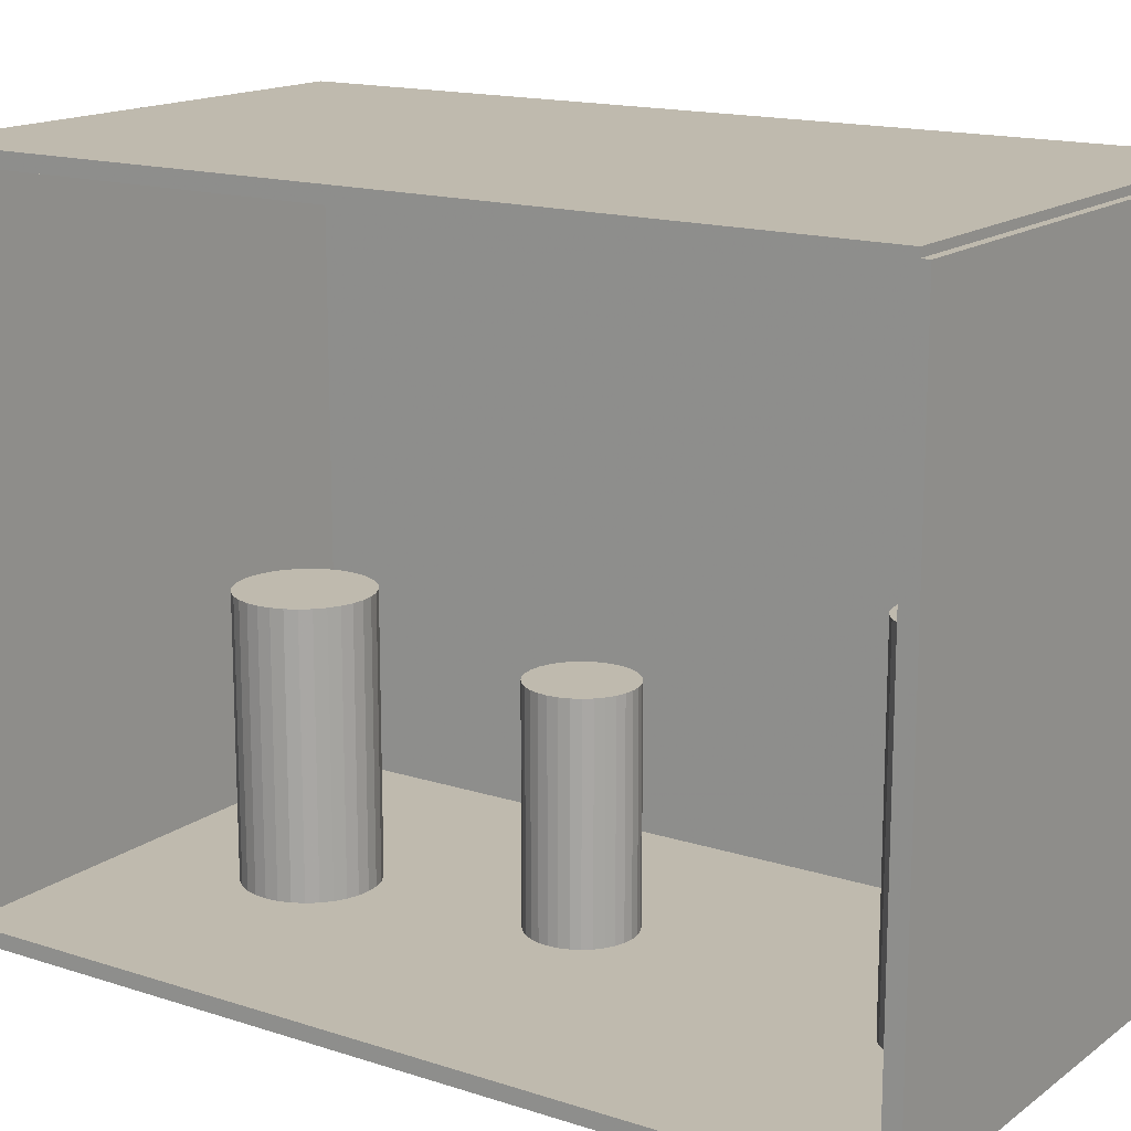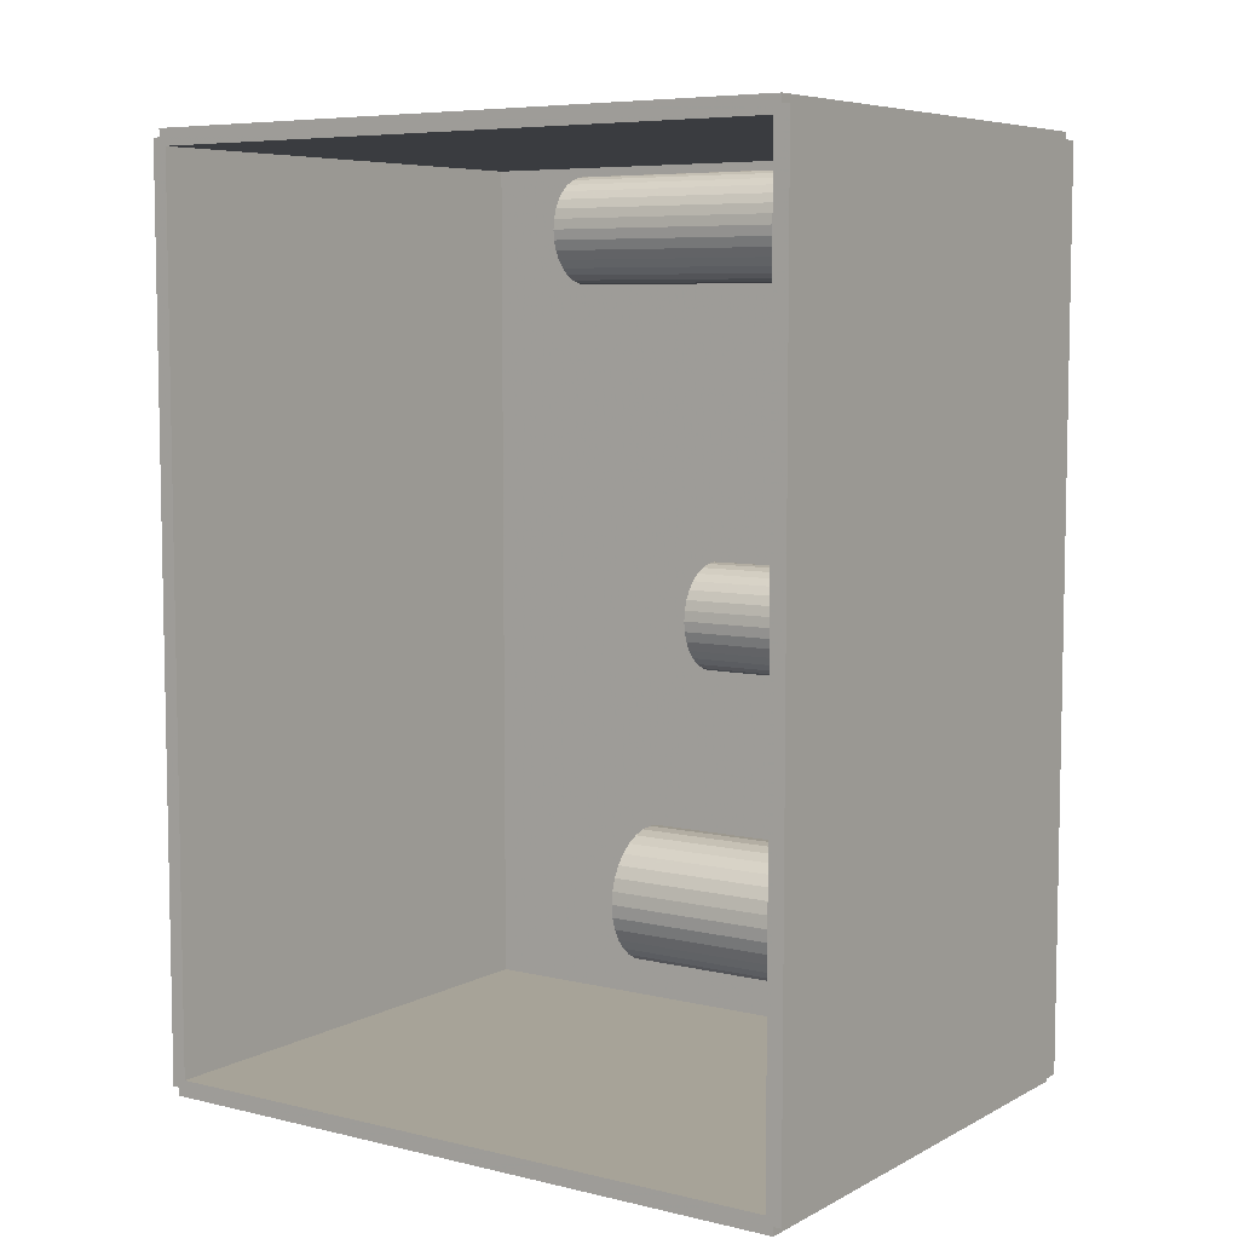
<metadata>
{"format":"obj","ext":"obj","renderer":"f3d","projection":"perspective","resolution":1024,"background":"white","views":[{"elev":15.6,"azim":124.2,"up":"+Z"},{"elev":6.8,"azim":124.6,"up":"+Y"}]}
</metadata>
<code>
v -0.1091 -0.1898 -0.003193
v -0.1091 -0.1898 0.003193
v -0.1091 0.1898 -0.003193
v -0.1091 0.1898 0.003193
v 0.1091 -0.1898 -0.003193
v 0.1091 -0.1898 0.003193
v 0.1091 0.1898 -0.003193
v 0.1091 0.1898 0.003193
v -0.1059 -0.1898 0
v -0.1123 -0.1898 0
v -0.1059 0.1898 0
v -0.1123 0.1898 0
v -0.1059 -0.1898 0.2812
v -0.1123 -0.1898 0.2812
v -0.1059 0.1898 0.2812
v -0.1123 0.1898 0.2812
v -0.1091 0.1864 0.2812
v -0.1091 0.1933 0.2812
v -0.1091 0.1864 0
v -0.1091 0.1933 0
v 0.1091 0.1864 0.2812
v 0.1091 0.1933 0.2812
v 0.1091 0.1864 0
v 0.1091 0.1933 0
v -0.1091 -0.1864 0
v -0.1091 -0.1933 0
v -0.1091 -0.1864 0.2812
v -0.1091 -0.1933 0.2812
v 0.1091 -0.1864 0
v 0.1091 -0.1933 0
v 0.1091 -0.1864 0.2812
v 0.1091 -0.1933 0.2812
v -0.1091 -0.1898 0.2781
v -0.1091 -0.1898 0.2844
v -0.1091 0.1898 0.2781
v -0.1091 0.1898 0.2844
v 0.1091 -0.1898 0.2781
v 0.1091 -0.1898 0.2844
v 0.1091 0.1898 0.2781
v 0.1091 0.1898 0.2844
v 0.007698 0.1542 0.006387
v 0.02864 0.1542 0.006387
v 0.02864 0.1542 0.07859
v 0.007698 0.1542 0.07859
v 0.02824 0.1582 0.006387
v 0.02824 0.1582 0.07859
v 0.02704 0.1622 0.006387
v 0.02704 0.1622 0.07859
v 0.02511 0.1658 0.006387
v 0.02511 0.1658 0.07859
v 0.0225 0.169 0.006387
v 0.0225 0.169 0.07859
v 0.01933 0.1716 0.006387
v 0.01933 0.1716 0.07859
v 0.01571 0.1735 0.006387
v 0.01571 0.1735 0.07859
v 0.01178 0.1747 0.006387
v 0.01178 0.1747 0.07859
v 0.007698 0.1751 0.006387
v 0.007698 0.1751 0.07859
v 0.003613 0.1747 0.006387
v 0.003613 0.1747 0.07859
v -0.0003146 0.1735 0.006387
v -0.0003146 0.1735 0.07859
v -0.003935 0.1716 0.006387
v -0.003935 0.1716 0.07859
v -0.007108 0.169 0.006387
v -0.007108 0.169 0.07859
v -0.009712 0.1658 0.006387
v -0.009712 0.1658 0.07859
v -0.01165 0.1622 0.006387
v -0.01165 0.1622 0.07859
v -0.01284 0.1582 0.006387
v -0.01284 0.1582 0.07859
v -0.01324 0.1542 0.006387
v -0.01324 0.1542 0.07859
v -0.01284 0.1501 0.006387
v -0.01284 0.1501 0.07859
v -0.01165 0.1461 0.006387
v -0.01165 0.1461 0.07859
v -0.009712 0.1425 0.006387
v -0.009712 0.1425 0.07859
v -0.007108 0.1394 0.006387
v -0.007108 0.1394 0.07859
v -0.003935 0.1367 0.006387
v -0.003935 0.1367 0.07859
v -0.0003146 0.1348 0.006387
v -0.0003146 0.1348 0.07859
v 0.003613 0.1336 0.006387
v 0.003613 0.1336 0.07859
v 0.007698 0.1332 0.006387
v 0.007698 0.1332 0.07859
v 0.01178 0.1336 0.006387
v 0.01178 0.1336 0.07859
v 0.01571 0.1348 0.006387
v 0.01571 0.1348 0.07859
v 0.01933 0.1367 0.006387
v 0.01933 0.1367 0.07859
v 0.0225 0.1394 0.006387
v 0.0225 0.1394 0.07859
v 0.02511 0.1425 0.006387
v 0.02511 0.1425 0.07859
v 0.02704 0.1461 0.006387
v 0.02704 0.1461 0.07859
v 0.02824 0.1501 0.006387
v 0.02824 0.1501 0.07859
v 0.007698 0.1542 0.07859
v 0.02864 0.1542 0.07859
v 0.02864 0.1542 0.1508
v 0.007698 0.1542 0.1508
v 0.02824 0.1582 0.07859
v 0.02824 0.1582 0.1508
v 0.02704 0.1622 0.07859
v 0.02704 0.1622 0.1508
v 0.02511 0.1658 0.07859
v 0.02511 0.1658 0.1508
v 0.0225 0.169 0.07859
v 0.0225 0.169 0.1508
v 0.01933 0.1716 0.07859
v 0.01933 0.1716 0.1508
v 0.01571 0.1735 0.07859
v 0.01571 0.1735 0.1508
v 0.01178 0.1747 0.07859
v 0.01178 0.1747 0.1508
v 0.007698 0.1751 0.07859
v 0.007698 0.1751 0.1508
v 0.003613 0.1747 0.07859
v 0.003613 0.1747 0.1508
v -0.0003146 0.1735 0.07859
v -0.0003146 0.1735 0.1508
v -0.003935 0.1716 0.07859
v -0.003935 0.1716 0.1508
v -0.007108 0.169 0.07859
v -0.007108 0.169 0.1508
v -0.009712 0.1658 0.07859
v -0.009712 0.1658 0.1508
v -0.01165 0.1622 0.07859
v -0.01165 0.1622 0.1508
v -0.01284 0.1582 0.07859
v -0.01284 0.1582 0.1508
v -0.01324 0.1542 0.07859
v -0.01324 0.1542 0.1508
v -0.01284 0.1501 0.07859
v -0.01284 0.1501 0.1508
v -0.01165 0.1461 0.07859
v -0.01165 0.1461 0.1508
v -0.009712 0.1425 0.07859
v -0.009712 0.1425 0.1508
v -0.007108 0.1394 0.07859
v -0.007108 0.1394 0.1508
v -0.003935 0.1367 0.07859
v -0.003935 0.1367 0.1508
v -0.0003146 0.1348 0.07859
v -0.0003146 0.1348 0.1508
v 0.003613 0.1336 0.07859
v 0.003613 0.1336 0.1508
v 0.007698 0.1332 0.07859
v 0.007698 0.1332 0.1508
v 0.01178 0.1336 0.07859
v 0.01178 0.1336 0.1508
v 0.01571 0.1348 0.07859
v 0.01571 0.1348 0.1508
v 0.01933 0.1367 0.07859
v 0.01933 0.1367 0.1508
v 0.0225 0.1394 0.07859
v 0.0225 0.1394 0.1508
v 0.02511 0.1425 0.07859
v 0.02511 0.1425 0.1508
v 0.02704 0.1461 0.07859
v 0.02704 0.1461 0.1508
v 0.02824 0.1501 0.07859
v 0.02824 0.1501 0.1508
v -0.00627 0.00374 0.006387
v 0.01511 0.00374 0.006387
v 0.01511 0.00374 0.09877
v -0.00627 0.00374 0.09877
v 0.0147 0.00791 0.006387
v 0.0147 0.00791 0.09877
v 0.01348 0.01192 0.006387
v 0.01348 0.01192 0.09877
v 0.0115 0.01562 0.006387
v 0.0115 0.01562 0.09877
v 0.008846 0.01886 0.006387
v 0.008846 0.01886 0.09877
v 0.005607 0.02151 0.006387
v 0.005607 0.02151 0.09877
v 0.001911 0.02349 0.006387
v 0.001911 0.02349 0.09877
v -0.0021 0.02471 0.006387
v -0.0021 0.02471 0.09877
v -0.00627 0.02512 0.006387
v -0.00627 0.02512 0.09877
v -0.01044 0.02471 0.006387
v -0.01044 0.02471 0.09877
v -0.01445 0.02349 0.006387
v -0.01445 0.02349 0.09877
v -0.01815 0.02151 0.006387
v -0.01815 0.02151 0.09877
v -0.02139 0.01886 0.006387
v -0.02139 0.01886 0.09877
v -0.02405 0.01562 0.006387
v -0.02405 0.01562 0.09877
v -0.02602 0.01192 0.006387
v -0.02602 0.01192 0.09877
v -0.02724 0.00791 0.006387
v -0.02724 0.00791 0.09877
v -0.02765 0.00374 0.006387
v -0.02765 0.00374 0.09877
v -0.02724 -0.0004307 0.006387
v -0.02724 -0.0004307 0.09877
v -0.02602 -0.004441 0.006387
v -0.02602 -0.004441 0.09877
v -0.02405 -0.008137 0.006387
v -0.02405 -0.008137 0.09877
v -0.02139 -0.01138 0.006387
v -0.02139 -0.01138 0.09877
v -0.01815 -0.01404 0.006387
v -0.01815 -0.01404 0.09877
v -0.01445 -0.01601 0.006387
v -0.01445 -0.01601 0.09877
v -0.01044 -0.01723 0.006387
v -0.01044 -0.01723 0.09877
v -0.00627 -0.01764 0.006387
v -0.00627 -0.01764 0.09877
v -0.0021 -0.01723 0.006387
v -0.0021 -0.01723 0.09877
v 0.001911 -0.01601 0.006387
v 0.001911 -0.01601 0.09877
v 0.005607 -0.01404 0.006387
v 0.005607 -0.01404 0.09877
v 0.008846 -0.01138 0.006387
v 0.008846 -0.01138 0.09877
v 0.0115 -0.008137 0.006387
v 0.0115 -0.008137 0.09877
v 0.01348 -0.004441 0.006387
v 0.01348 -0.004441 0.09877
v 0.0147 -0.0004307 0.006387
v 0.0147 -0.0004307 0.09877
v 0.009834 -0.1065 0.006387
v 0.03663 -0.1065 0.006387
v 0.03663 -0.1065 0.06213
v 0.009834 -0.1065 0.06213
v 0.03612 -0.1013 0.006387
v 0.03612 -0.1013 0.06213
v 0.03459 -0.09626 0.006387
v 0.03459 -0.09626 0.06213
v 0.03212 -0.09162 0.006387
v 0.03212 -0.09162 0.06213
v 0.02878 -0.08756 0.006387
v 0.02878 -0.08756 0.06213
v 0.02472 -0.08423 0.006387
v 0.02472 -0.08423 0.06213
v 0.02009 -0.08175 0.006387
v 0.02009 -0.08175 0.06213
v 0.01506 -0.08023 0.006387
v 0.01506 -0.08023 0.06213
v 0.009834 -0.07971 0.006387
v 0.009834 -0.07971 0.06213
v 0.004605 -0.08023 0.006387
v 0.004605 -0.08023 0.06213
v -0.0004221 -0.08175 0.006387
v -0.0004221 -0.08175 0.06213
v -0.005055 -0.08423 0.006387
v -0.005055 -0.08423 0.06213
v -0.009117 -0.08756 0.006387
v -0.009117 -0.08756 0.06213
v -0.01245 -0.09162 0.006387
v -0.01245 -0.09162 0.06213
v -0.01493 -0.09626 0.006387
v -0.01493 -0.09626 0.06213
v -0.01645 -0.1013 0.006387
v -0.01645 -0.1013 0.06213
v -0.01697 -0.1065 0.006387
v -0.01697 -0.1065 0.06213
v -0.01645 -0.1117 0.006387
v -0.01645 -0.1117 0.06213
v -0.01493 -0.1168 0.006387
v -0.01493 -0.1168 0.06213
v -0.01245 -0.1214 0.006387
v -0.01245 -0.1214 0.06213
v -0.009117 -0.1255 0.006387
v -0.009117 -0.1255 0.06213
v -0.005055 -0.1288 0.006387
v -0.005055 -0.1288 0.06213
v -0.0004221 -0.1313 0.006387
v -0.0004221 -0.1313 0.06213
v 0.004605 -0.1328 0.006387
v 0.004605 -0.1328 0.06213
v 0.009834 -0.1333 0.006387
v 0.009834 -0.1333 0.06213
v 0.01506 -0.1328 0.006387
v 0.01506 -0.1328 0.06213
v 0.02009 -0.1313 0.006387
v 0.02009 -0.1313 0.06213
v 0.02472 -0.1288 0.006387
v 0.02472 -0.1288 0.06213
v 0.02878 -0.1255 0.006387
v 0.02878 -0.1255 0.06213
v 0.03212 -0.1214 0.006387
v 0.03212 -0.1214 0.06213
v 0.03459 -0.1168 0.006387
v 0.03459 -0.1168 0.06213
v 0.03612 -0.1117 0.006387
v 0.03612 -0.1117 0.06213
v 0.009834 -0.1065 0.06213
v 0.03663 -0.1065 0.06213
v 0.03663 -0.1065 0.1179
v 0.009834 -0.1065 0.1179
v 0.03612 -0.1013 0.06213
v 0.03612 -0.1013 0.1179
v 0.03459 -0.09626 0.06213
v 0.03459 -0.09626 0.1179
v 0.03212 -0.09162 0.06213
v 0.03212 -0.09162 0.1179
v 0.02878 -0.08756 0.06213
v 0.02878 -0.08756 0.1179
v 0.02472 -0.08423 0.06213
v 0.02472 -0.08423 0.1179
v 0.02009 -0.08175 0.06213
v 0.02009 -0.08175 0.1179
v 0.01506 -0.08023 0.06213
v 0.01506 -0.08023 0.1179
v 0.009834 -0.07971 0.06213
v 0.009834 -0.07971 0.1179
v 0.004605 -0.08023 0.06213
v 0.004605 -0.08023 0.1179
v -0.0004221 -0.08175 0.06213
v -0.0004221 -0.08175 0.1179
v -0.005055 -0.08423 0.06213
v -0.005055 -0.08423 0.1179
v -0.009117 -0.08756 0.06213
v -0.009117 -0.08756 0.1179
v -0.01245 -0.09162 0.06213
v -0.01245 -0.09162 0.1179
v -0.01493 -0.09626 0.06213
v -0.01493 -0.09626 0.1179
v -0.01645 -0.1013 0.06213
v -0.01645 -0.1013 0.1179
v -0.01697 -0.1065 0.06213
v -0.01697 -0.1065 0.1179
v -0.01645 -0.1117 0.06213
v -0.01645 -0.1117 0.1179
v -0.01493 -0.1168 0.06213
v -0.01493 -0.1168 0.1179
v -0.01245 -0.1214 0.06213
v -0.01245 -0.1214 0.1179
v -0.009117 -0.1255 0.06213
v -0.009117 -0.1255 0.1179
v -0.005055 -0.1288 0.06213
v -0.005055 -0.1288 0.1179
v -0.0004221 -0.1313 0.06213
v -0.0004221 -0.1313 0.1179
v 0.004605 -0.1328 0.06213
v 0.004605 -0.1328 0.1179
v 0.009834 -0.1333 0.06213
v 0.009834 -0.1333 0.1179
v 0.01506 -0.1328 0.06213
v 0.01506 -0.1328 0.1179
v 0.02009 -0.1313 0.06213
v 0.02009 -0.1313 0.1179
v 0.02472 -0.1288 0.06213
v 0.02472 -0.1288 0.1179
v 0.02878 -0.1255 0.06213
v 0.02878 -0.1255 0.1179
v 0.03212 -0.1214 0.06213
v 0.03212 -0.1214 0.1179
v 0.03459 -0.1168 0.06213
v 0.03459 -0.1168 0.1179
v 0.03612 -0.1117 0.06213
v 0.03612 -0.1117 0.1179
f 2 4 1
f 5 2 1
f 1 4 3
f 3 5 1
f 2 8 4
f 6 2 5
f 6 8 2
f 4 8 3
f 7 5 3
f 3 8 7
f 7 6 5
f 8 6 7
f 10 12 9
f 13 10 9
f 9 12 11
f 11 13 9
f 10 16 12
f 14 10 13
f 14 16 10
f 12 16 11
f 15 13 11
f 11 16 15
f 15 14 13
f 16 14 15
f 18 20 17
f 21 18 17
f 17 20 19
f 19 21 17
f 18 24 20
f 22 18 21
f 22 24 18
f 20 24 19
f 23 21 19
f 19 24 23
f 23 22 21
f 24 22 23
f 26 28 25
f 29 26 25
f 25 28 27
f 27 29 25
f 26 32 28
f 30 26 29
f 30 32 26
f 28 32 27
f 31 29 27
f 27 32 31
f 31 30 29
f 32 30 31
f 34 36 33
f 37 34 33
f 33 36 35
f 35 37 33
f 34 40 36
f 38 34 37
f 38 40 34
f 36 40 35
f 39 37 35
f 35 40 39
f 39 38 37
f 40 38 39
f 42 41 45
f 42 45 43
f 43 45 46
f 43 46 44
f 45 41 47
f 45 47 46
f 46 47 48
f 46 48 44
f 47 41 49
f 47 49 48
f 48 49 50
f 48 50 44
f 49 41 51
f 49 51 50
f 50 51 52
f 50 52 44
f 51 41 53
f 51 53 52
f 52 53 54
f 52 54 44
f 53 41 55
f 53 55 54
f 54 55 56
f 54 56 44
f 55 41 57
f 55 57 56
f 56 57 58
f 56 58 44
f 57 41 59
f 57 59 58
f 58 59 60
f 58 60 44
f 59 41 61
f 59 61 60
f 60 61 62
f 60 62 44
f 61 41 63
f 61 63 62
f 62 63 64
f 62 64 44
f 63 41 65
f 63 65 64
f 64 65 66
f 64 66 44
f 65 41 67
f 65 67 66
f 66 67 68
f 66 68 44
f 67 41 69
f 67 69 68
f 68 69 70
f 68 70 44
f 69 41 71
f 69 71 70
f 70 71 72
f 70 72 44
f 71 41 73
f 71 73 72
f 72 73 74
f 72 74 44
f 73 41 75
f 73 75 74
f 74 75 76
f 74 76 44
f 75 41 77
f 75 77 76
f 76 77 78
f 76 78 44
f 77 41 79
f 77 79 78
f 78 79 80
f 78 80 44
f 79 41 81
f 79 81 80
f 80 81 82
f 80 82 44
f 81 41 83
f 81 83 82
f 82 83 84
f 82 84 44
f 83 41 85
f 83 85 84
f 84 85 86
f 84 86 44
f 85 41 87
f 85 87 86
f 86 87 88
f 86 88 44
f 87 41 89
f 87 89 88
f 88 89 90
f 88 90 44
f 89 41 91
f 89 91 90
f 90 91 92
f 90 92 44
f 91 41 93
f 91 93 92
f 92 93 94
f 92 94 44
f 93 41 95
f 93 95 94
f 94 95 96
f 94 96 44
f 95 41 97
f 95 97 96
f 96 97 98
f 96 98 44
f 97 41 99
f 97 99 98
f 98 99 100
f 98 100 44
f 99 41 101
f 99 101 100
f 100 101 102
f 100 102 44
f 101 41 103
f 101 103 102
f 102 103 104
f 102 104 44
f 103 41 105
f 103 105 104
f 104 105 106
f 104 106 44
f 105 41 42
f 105 42 106
f 106 42 43
f 106 43 44
f 108 107 111
f 108 111 109
f 109 111 112
f 109 112 110
f 111 107 113
f 111 113 112
f 112 113 114
f 112 114 110
f 113 107 115
f 113 115 114
f 114 115 116
f 114 116 110
f 115 107 117
f 115 117 116
f 116 117 118
f 116 118 110
f 117 107 119
f 117 119 118
f 118 119 120
f 118 120 110
f 119 107 121
f 119 121 120
f 120 121 122
f 120 122 110
f 121 107 123
f 121 123 122
f 122 123 124
f 122 124 110
f 123 107 125
f 123 125 124
f 124 125 126
f 124 126 110
f 125 107 127
f 125 127 126
f 126 127 128
f 126 128 110
f 127 107 129
f 127 129 128
f 128 129 130
f 128 130 110
f 129 107 131
f 129 131 130
f 130 131 132
f 130 132 110
f 131 107 133
f 131 133 132
f 132 133 134
f 132 134 110
f 133 107 135
f 133 135 134
f 134 135 136
f 134 136 110
f 135 107 137
f 135 137 136
f 136 137 138
f 136 138 110
f 137 107 139
f 137 139 138
f 138 139 140
f 138 140 110
f 139 107 141
f 139 141 140
f 140 141 142
f 140 142 110
f 141 107 143
f 141 143 142
f 142 143 144
f 142 144 110
f 143 107 145
f 143 145 144
f 144 145 146
f 144 146 110
f 145 107 147
f 145 147 146
f 146 147 148
f 146 148 110
f 147 107 149
f 147 149 148
f 148 149 150
f 148 150 110
f 149 107 151
f 149 151 150
f 150 151 152
f 150 152 110
f 151 107 153
f 151 153 152
f 152 153 154
f 152 154 110
f 153 107 155
f 153 155 154
f 154 155 156
f 154 156 110
f 155 107 157
f 155 157 156
f 156 157 158
f 156 158 110
f 157 107 159
f 157 159 158
f 158 159 160
f 158 160 110
f 159 107 161
f 159 161 160
f 160 161 162
f 160 162 110
f 161 107 163
f 161 163 162
f 162 163 164
f 162 164 110
f 163 107 165
f 163 165 164
f 164 165 166
f 164 166 110
f 165 107 167
f 165 167 166
f 166 167 168
f 166 168 110
f 167 107 169
f 167 169 168
f 168 169 170
f 168 170 110
f 169 107 171
f 169 171 170
f 170 171 172
f 170 172 110
f 171 107 108
f 171 108 172
f 172 108 109
f 172 109 110
f 174 173 177
f 174 177 175
f 175 177 178
f 175 178 176
f 177 173 179
f 177 179 178
f 178 179 180
f 178 180 176
f 179 173 181
f 179 181 180
f 180 181 182
f 180 182 176
f 181 173 183
f 181 183 182
f 182 183 184
f 182 184 176
f 183 173 185
f 183 185 184
f 184 185 186
f 184 186 176
f 185 173 187
f 185 187 186
f 186 187 188
f 186 188 176
f 187 173 189
f 187 189 188
f 188 189 190
f 188 190 176
f 189 173 191
f 189 191 190
f 190 191 192
f 190 192 176
f 191 173 193
f 191 193 192
f 192 193 194
f 192 194 176
f 193 173 195
f 193 195 194
f 194 195 196
f 194 196 176
f 195 173 197
f 195 197 196
f 196 197 198
f 196 198 176
f 197 173 199
f 197 199 198
f 198 199 200
f 198 200 176
f 199 173 201
f 199 201 200
f 200 201 202
f 200 202 176
f 201 173 203
f 201 203 202
f 202 203 204
f 202 204 176
f 203 173 205
f 203 205 204
f 204 205 206
f 204 206 176
f 205 173 207
f 205 207 206
f 206 207 208
f 206 208 176
f 207 173 209
f 207 209 208
f 208 209 210
f 208 210 176
f 209 173 211
f 209 211 210
f 210 211 212
f 210 212 176
f 211 173 213
f 211 213 212
f 212 213 214
f 212 214 176
f 213 173 215
f 213 215 214
f 214 215 216
f 214 216 176
f 215 173 217
f 215 217 216
f 216 217 218
f 216 218 176
f 217 173 219
f 217 219 218
f 218 219 220
f 218 220 176
f 219 173 221
f 219 221 220
f 220 221 222
f 220 222 176
f 221 173 223
f 221 223 222
f 222 223 224
f 222 224 176
f 223 173 225
f 223 225 224
f 224 225 226
f 224 226 176
f 225 173 227
f 225 227 226
f 226 227 228
f 226 228 176
f 227 173 229
f 227 229 228
f 228 229 230
f 228 230 176
f 229 173 231
f 229 231 230
f 230 231 232
f 230 232 176
f 231 173 233
f 231 233 232
f 232 233 234
f 232 234 176
f 233 173 235
f 233 235 234
f 234 235 236
f 234 236 176
f 235 173 237
f 235 237 236
f 236 237 238
f 236 238 176
f 237 173 174
f 237 174 238
f 238 174 175
f 238 175 176
f 240 239 243
f 240 243 241
f 241 243 244
f 241 244 242
f 243 239 245
f 243 245 244
f 244 245 246
f 244 246 242
f 245 239 247
f 245 247 246
f 246 247 248
f 246 248 242
f 247 239 249
f 247 249 248
f 248 249 250
f 248 250 242
f 249 239 251
f 249 251 250
f 250 251 252
f 250 252 242
f 251 239 253
f 251 253 252
f 252 253 254
f 252 254 242
f 253 239 255
f 253 255 254
f 254 255 256
f 254 256 242
f 255 239 257
f 255 257 256
f 256 257 258
f 256 258 242
f 257 239 259
f 257 259 258
f 258 259 260
f 258 260 242
f 259 239 261
f 259 261 260
f 260 261 262
f 260 262 242
f 261 239 263
f 261 263 262
f 262 263 264
f 262 264 242
f 263 239 265
f 263 265 264
f 264 265 266
f 264 266 242
f 265 239 267
f 265 267 266
f 266 267 268
f 266 268 242
f 267 239 269
f 267 269 268
f 268 269 270
f 268 270 242
f 269 239 271
f 269 271 270
f 270 271 272
f 270 272 242
f 271 239 273
f 271 273 272
f 272 273 274
f 272 274 242
f 273 239 275
f 273 275 274
f 274 275 276
f 274 276 242
f 275 239 277
f 275 277 276
f 276 277 278
f 276 278 242
f 277 239 279
f 277 279 278
f 278 279 280
f 278 280 242
f 279 239 281
f 279 281 280
f 280 281 282
f 280 282 242
f 281 239 283
f 281 283 282
f 282 283 284
f 282 284 242
f 283 239 285
f 283 285 284
f 284 285 286
f 284 286 242
f 285 239 287
f 285 287 286
f 286 287 288
f 286 288 242
f 287 239 289
f 287 289 288
f 288 289 290
f 288 290 242
f 289 239 291
f 289 291 290
f 290 291 292
f 290 292 242
f 291 239 293
f 291 293 292
f 292 293 294
f 292 294 242
f 293 239 295
f 293 295 294
f 294 295 296
f 294 296 242
f 295 239 297
f 295 297 296
f 296 297 298
f 296 298 242
f 297 239 299
f 297 299 298
f 298 299 300
f 298 300 242
f 299 239 301
f 299 301 300
f 300 301 302
f 300 302 242
f 301 239 303
f 301 303 302
f 302 303 304
f 302 304 242
f 303 239 240
f 303 240 304
f 304 240 241
f 304 241 242
f 306 305 309
f 306 309 307
f 307 309 310
f 307 310 308
f 309 305 311
f 309 311 310
f 310 311 312
f 310 312 308
f 311 305 313
f 311 313 312
f 312 313 314
f 312 314 308
f 313 305 315
f 313 315 314
f 314 315 316
f 314 316 308
f 315 305 317
f 315 317 316
f 316 317 318
f 316 318 308
f 317 305 319
f 317 319 318
f 318 319 320
f 318 320 308
f 319 305 321
f 319 321 320
f 320 321 322
f 320 322 308
f 321 305 323
f 321 323 322
f 322 323 324
f 322 324 308
f 323 305 325
f 323 325 324
f 324 325 326
f 324 326 308
f 325 305 327
f 325 327 326
f 326 327 328
f 326 328 308
f 327 305 329
f 327 329 328
f 328 329 330
f 328 330 308
f 329 305 331
f 329 331 330
f 330 331 332
f 330 332 308
f 331 305 333
f 331 333 332
f 332 333 334
f 332 334 308
f 333 305 335
f 333 335 334
f 334 335 336
f 334 336 308
f 335 305 337
f 335 337 336
f 336 337 338
f 336 338 308
f 337 305 339
f 337 339 338
f 338 339 340
f 338 340 308
f 339 305 341
f 339 341 340
f 340 341 342
f 340 342 308
f 341 305 343
f 341 343 342
f 342 343 344
f 342 344 308
f 343 305 345
f 343 345 344
f 344 345 346
f 344 346 308
f 345 305 347
f 345 347 346
f 346 347 348
f 346 348 308
f 347 305 349
f 347 349 348
f 348 349 350
f 348 350 308
f 349 305 351
f 349 351 350
f 350 351 352
f 350 352 308
f 351 305 353
f 351 353 352
f 352 353 354
f 352 354 308
f 353 305 355
f 353 355 354
f 354 355 356
f 354 356 308
f 355 305 357
f 355 357 356
f 356 357 358
f 356 358 308
f 357 305 359
f 357 359 358
f 358 359 360
f 358 360 308
f 359 305 361
f 359 361 360
f 360 361 362
f 360 362 308
f 361 305 363
f 361 363 362
f 362 363 364
f 362 364 308
f 363 305 365
f 363 365 364
f 364 365 366
f 364 366 308
f 365 305 367
f 365 367 366
f 366 367 368
f 366 368 308
f 367 305 369
f 367 369 368
f 368 369 370
f 368 370 308
f 369 305 306
f 369 306 370
f 370 306 307
f 370 307 308

</code>
